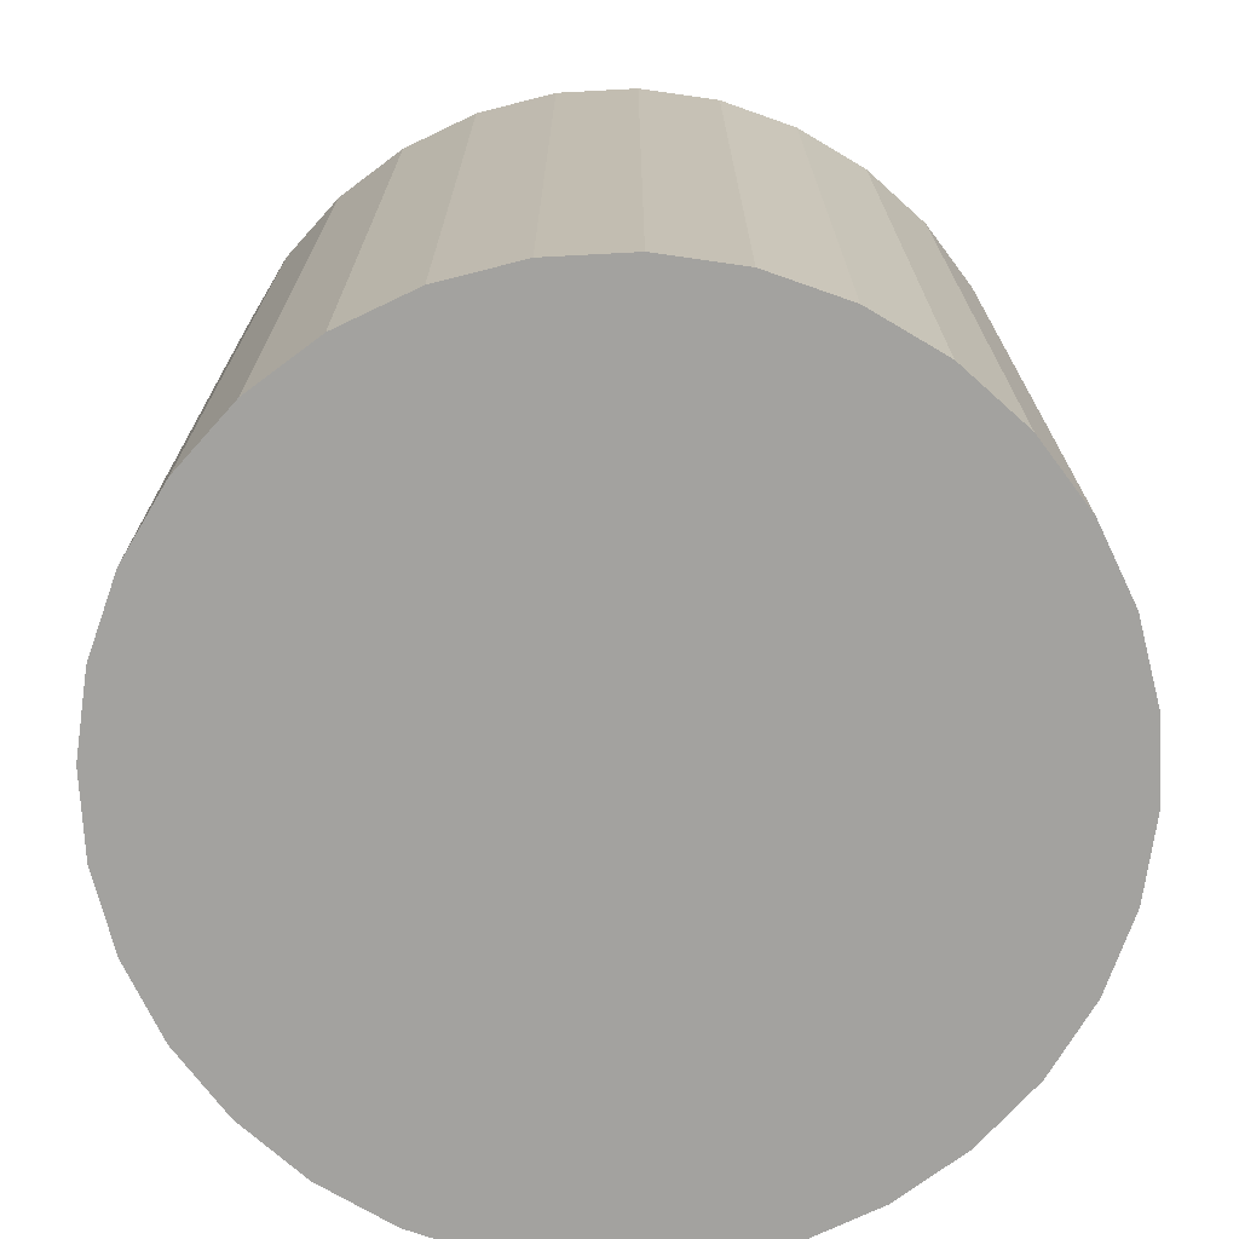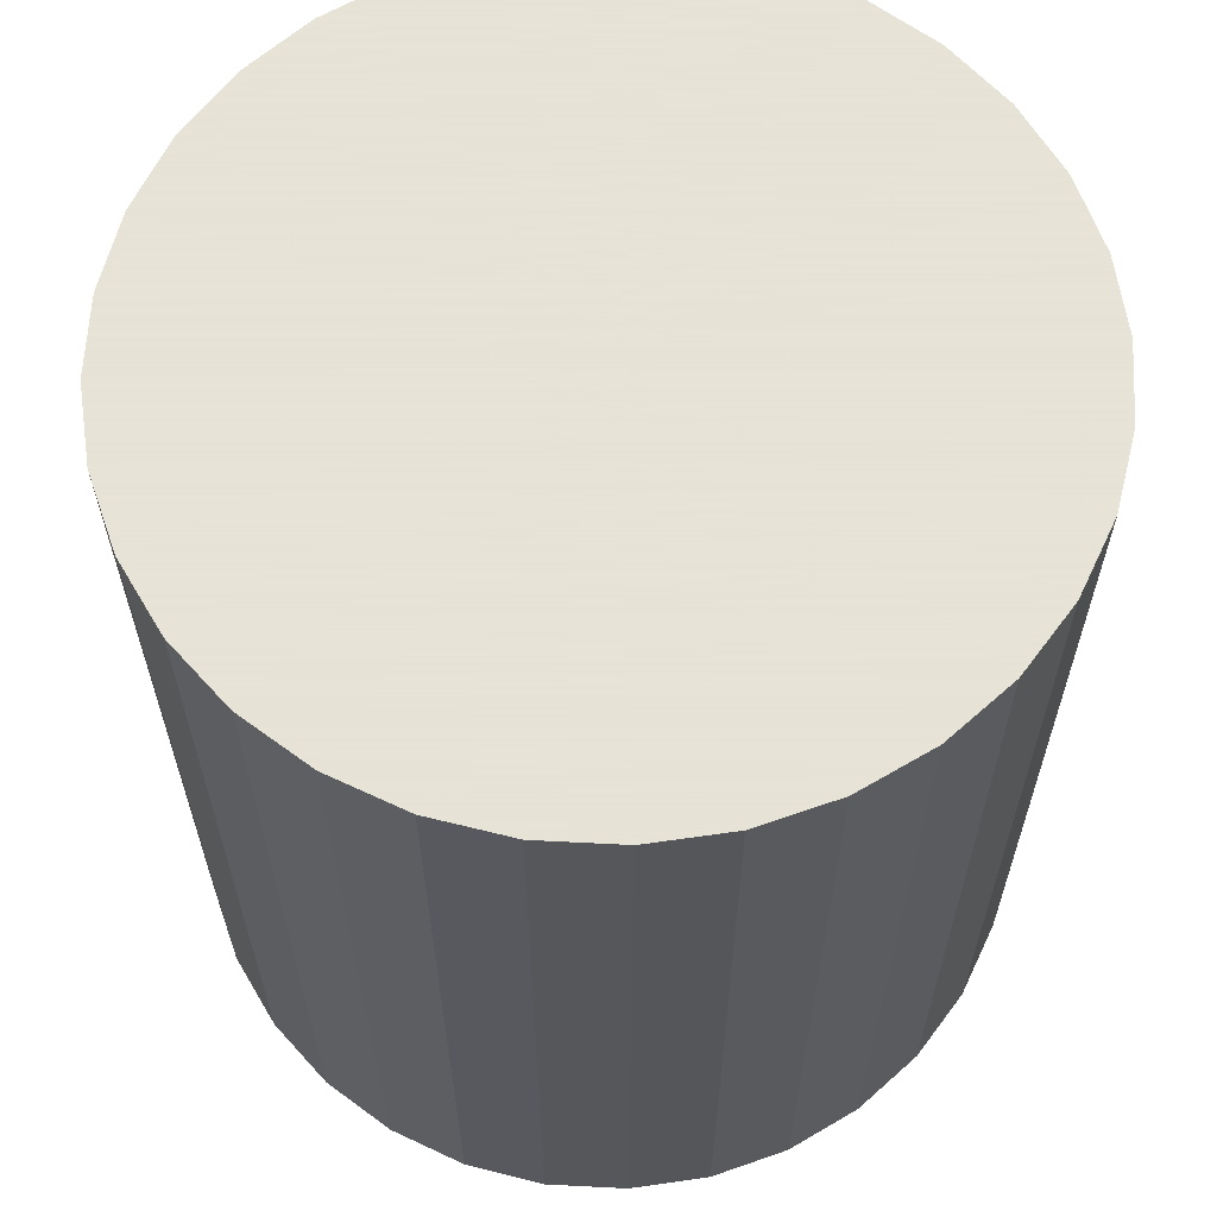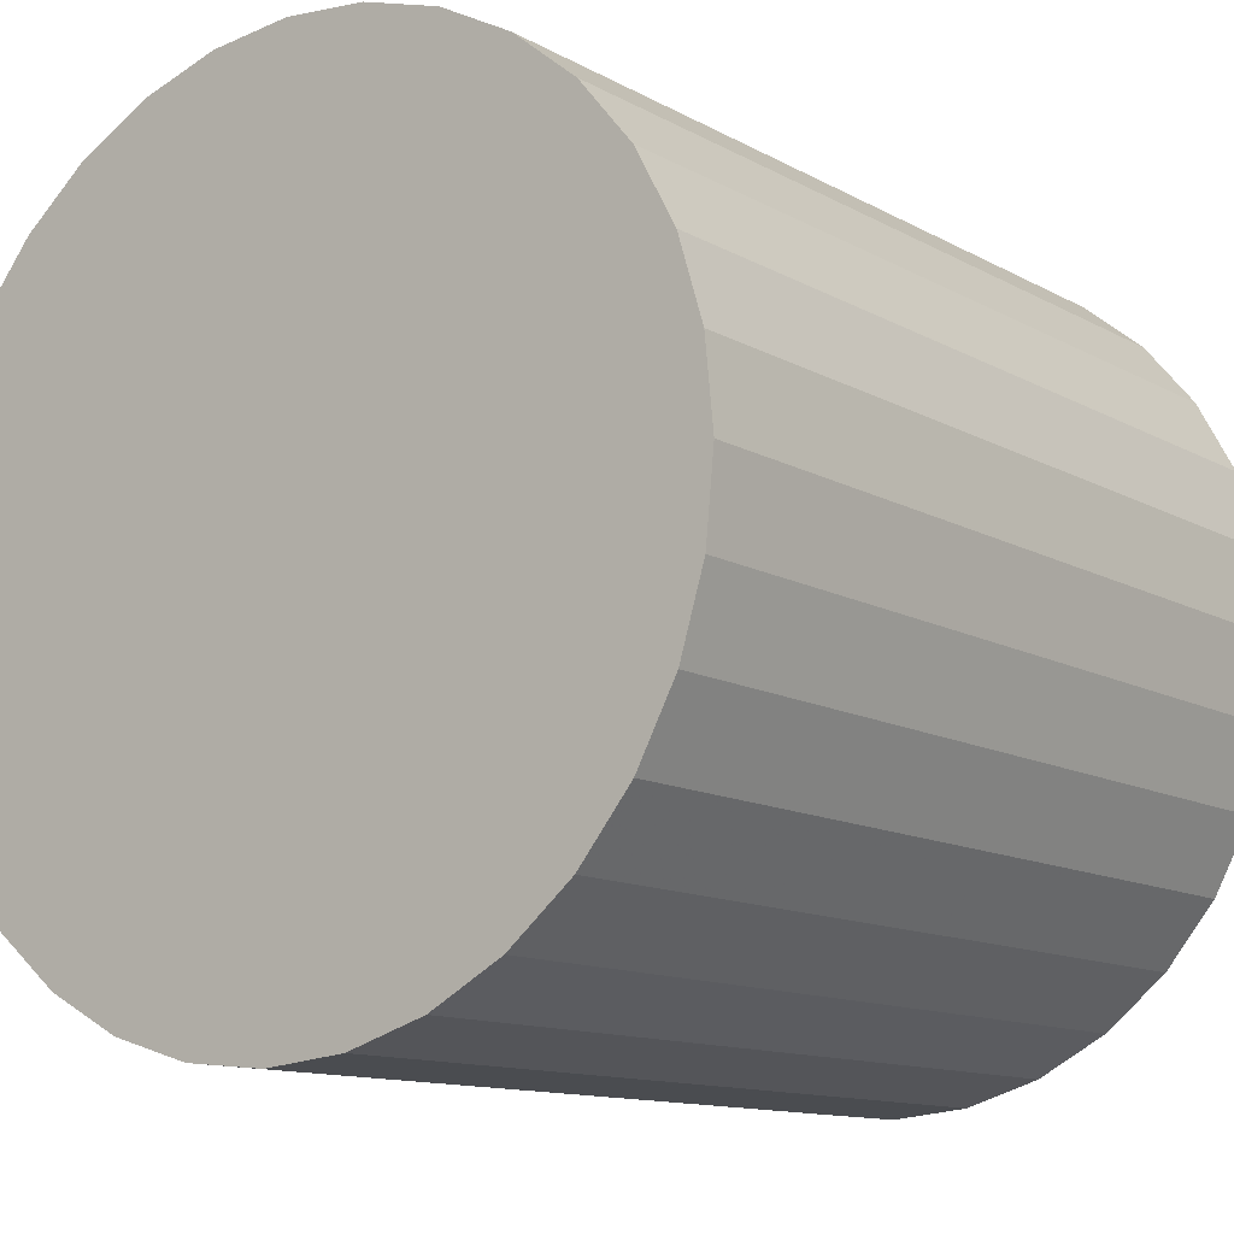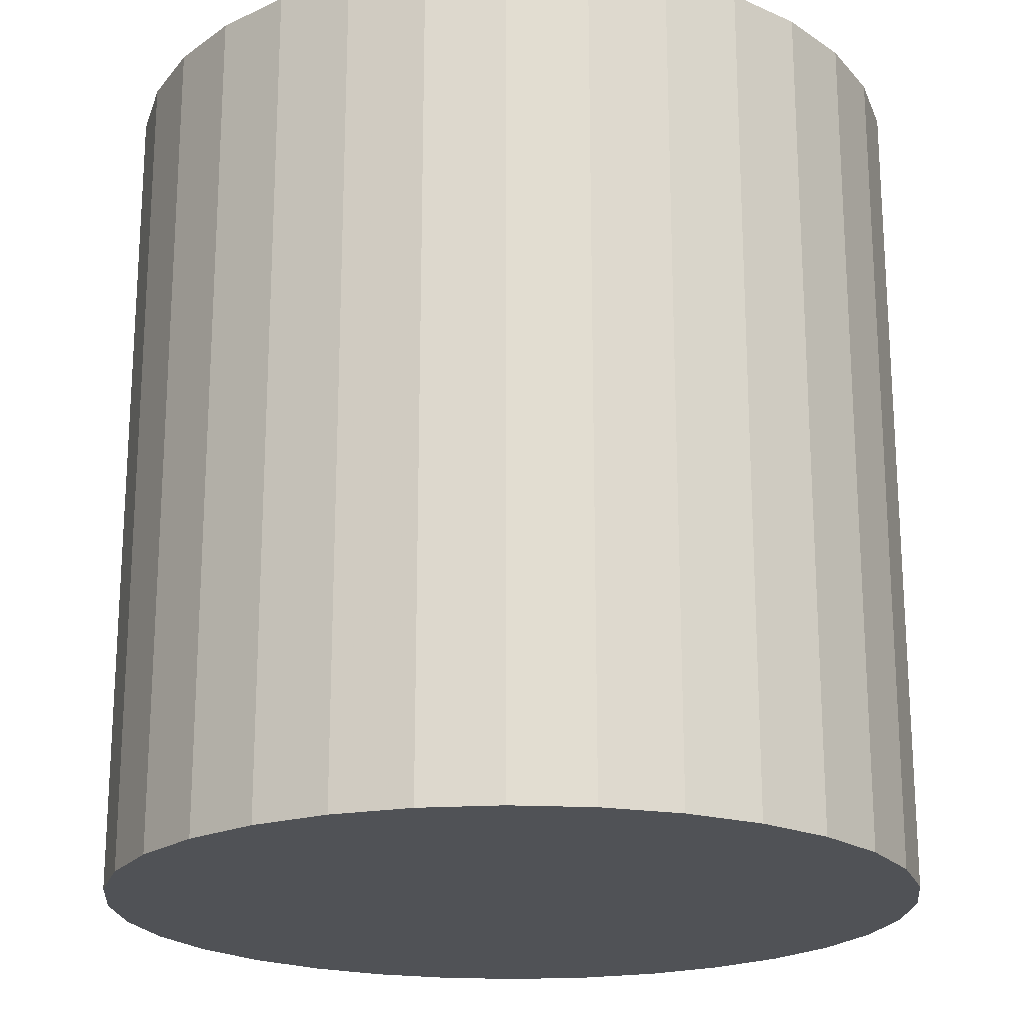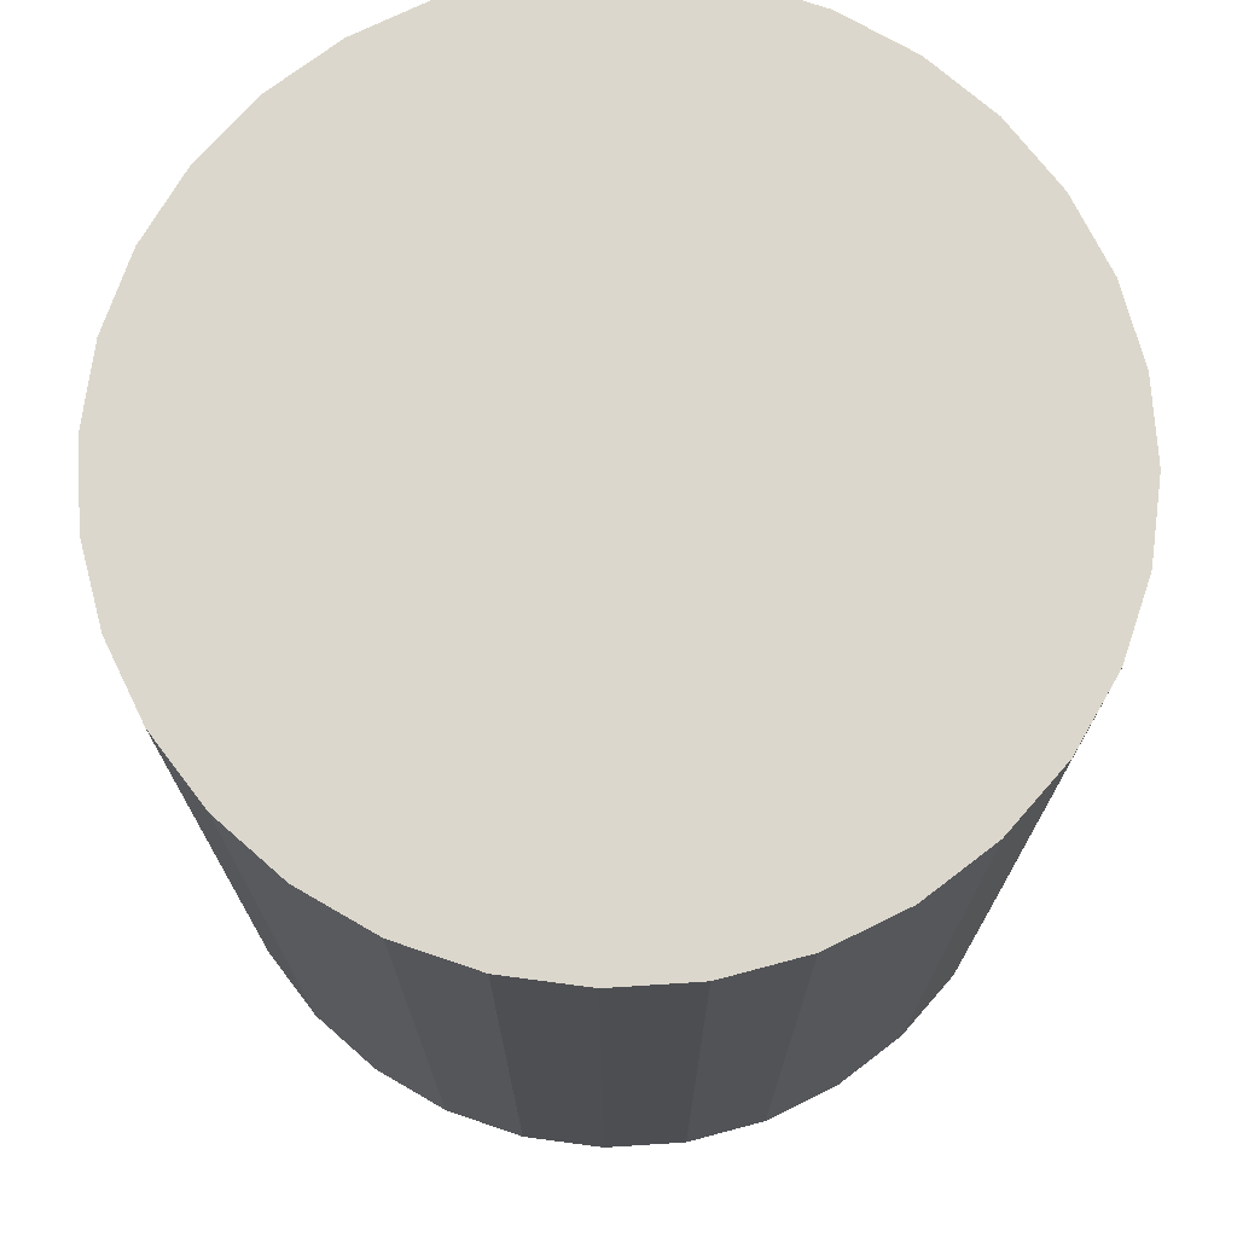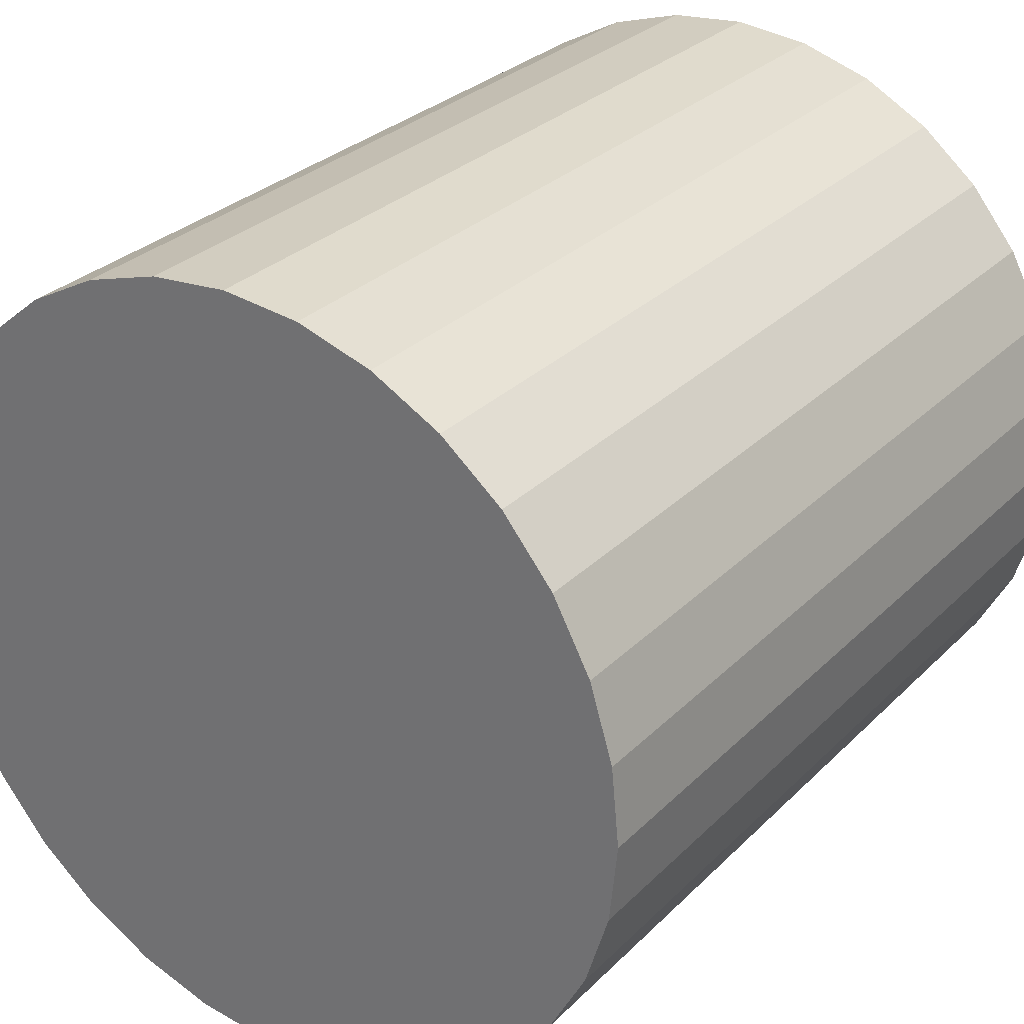
<metadata>
{"format":"obj","ext":"obj","renderer":"f3d","projection":"perspective","resolution":1024,"background":"white","views":[{"elev":-72.6,"azim":8.7,"up":"+Z"},{"elev":62.8,"azim":-81.4,"up":"+Z"},{"elev":-12.0,"azim":37.5,"up":"+Y"},{"elev":-20.6,"azim":147.0,"up":"+Z"},{"elev":72.8,"azim":35.7,"up":"+Z"},{"elev":29.2,"azim":35.2,"up":"+Y"}]}
</metadata>
<code>
v 0 0 -0.03165
v 0.03052 0 -0.03165
v 0.03052 0 0.03165
v 0 0 0.03165
v 0.02993 0.005954 -0.03165
v 0.02993 0.005954 0.03165
v 0.02819 0.01168 -0.03165
v 0.02819 0.01168 0.03165
v 0.02537 0.01695 -0.03165
v 0.02537 0.01695 0.03165
v 0.02158 0.02158 -0.03165
v 0.02158 0.02158 0.03165
v 0.01695 0.02537 -0.03165
v 0.01695 0.02537 0.03165
v 0.01168 0.02819 -0.03165
v 0.01168 0.02819 0.03165
v 0.005954 0.02993 -0.03165
v 0.005954 0.02993 0.03165
v 0 0.03052 -0.03165
v 0 0.03052 0.03165
v -0.005954 0.02993 -0.03165
v -0.005954 0.02993 0.03165
v -0.01168 0.02819 -0.03165
v -0.01168 0.02819 0.03165
v -0.01695 0.02537 -0.03165
v -0.01695 0.02537 0.03165
v -0.02158 0.02158 -0.03165
v -0.02158 0.02158 0.03165
v -0.02537 0.01695 -0.03165
v -0.02537 0.01695 0.03165
v -0.02819 0.01168 -0.03165
v -0.02819 0.01168 0.03165
v -0.02993 0.005954 -0.03165
v -0.02993 0.005954 0.03165
v -0.03052 0 -0.03165
v -0.03052 0 0.03165
v -0.02993 -0.005954 -0.03165
v -0.02993 -0.005954 0.03165
v -0.02819 -0.01168 -0.03165
v -0.02819 -0.01168 0.03165
v -0.02537 -0.01695 -0.03165
v -0.02537 -0.01695 0.03165
v -0.02158 -0.02158 -0.03165
v -0.02158 -0.02158 0.03165
v -0.01695 -0.02537 -0.03165
v -0.01695 -0.02537 0.03165
v -0.01168 -0.02819 -0.03165
v -0.01168 -0.02819 0.03165
v -0.005954 -0.02993 -0.03165
v -0.005954 -0.02993 0.03165
v -0 -0.03052 -0.03165
v -0 -0.03052 0.03165
v 0.005954 -0.02993 -0.03165
v 0.005954 -0.02993 0.03165
v 0.01168 -0.02819 -0.03165
v 0.01168 -0.02819 0.03165
v 0.01695 -0.02537 -0.03165
v 0.01695 -0.02537 0.03165
v 0.02158 -0.02158 -0.03165
v 0.02158 -0.02158 0.03165
v 0.02537 -0.01695 -0.03165
v 0.02537 -0.01695 0.03165
v 0.02819 -0.01168 -0.03165
v 0.02819 -0.01168 0.03165
v 0.02993 -0.005954 -0.03165
v 0.02993 -0.005954 0.03165
f 2 1 5
f 2 5 3
f 3 5 6
f 3 6 4
f 5 1 7
f 5 7 6
f 6 7 8
f 6 8 4
f 7 1 9
f 7 9 8
f 8 9 10
f 8 10 4
f 9 1 11
f 9 11 10
f 10 11 12
f 10 12 4
f 11 1 13
f 11 13 12
f 12 13 14
f 12 14 4
f 13 1 15
f 13 15 14
f 14 15 16
f 14 16 4
f 15 1 17
f 15 17 16
f 16 17 18
f 16 18 4
f 17 1 19
f 17 19 18
f 18 19 20
f 18 20 4
f 19 1 21
f 19 21 20
f 20 21 22
f 20 22 4
f 21 1 23
f 21 23 22
f 22 23 24
f 22 24 4
f 23 1 25
f 23 25 24
f 24 25 26
f 24 26 4
f 25 1 27
f 25 27 26
f 26 27 28
f 26 28 4
f 27 1 29
f 27 29 28
f 28 29 30
f 28 30 4
f 29 1 31
f 29 31 30
f 30 31 32
f 30 32 4
f 31 1 33
f 31 33 32
f 32 33 34
f 32 34 4
f 33 1 35
f 33 35 34
f 34 35 36
f 34 36 4
f 35 1 37
f 35 37 36
f 36 37 38
f 36 38 4
f 37 1 39
f 37 39 38
f 38 39 40
f 38 40 4
f 39 1 41
f 39 41 40
f 40 41 42
f 40 42 4
f 41 1 43
f 41 43 42
f 42 43 44
f 42 44 4
f 43 1 45
f 43 45 44
f 44 45 46
f 44 46 4
f 45 1 47
f 45 47 46
f 46 47 48
f 46 48 4
f 47 1 49
f 47 49 48
f 48 49 50
f 48 50 4
f 49 1 51
f 49 51 50
f 50 51 52
f 50 52 4
f 51 1 53
f 51 53 52
f 52 53 54
f 52 54 4
f 53 1 55
f 53 55 54
f 54 55 56
f 54 56 4
f 55 1 57
f 55 57 56
f 56 57 58
f 56 58 4
f 57 1 59
f 57 59 58
f 58 59 60
f 58 60 4
f 59 1 61
f 59 61 60
f 60 61 62
f 60 62 4
f 61 1 63
f 61 63 62
f 62 63 64
f 62 64 4
f 63 1 65
f 63 65 64
f 64 65 66
f 64 66 4
f 65 1 2
f 65 2 66
f 66 2 3
f 66 3 4

</code>
